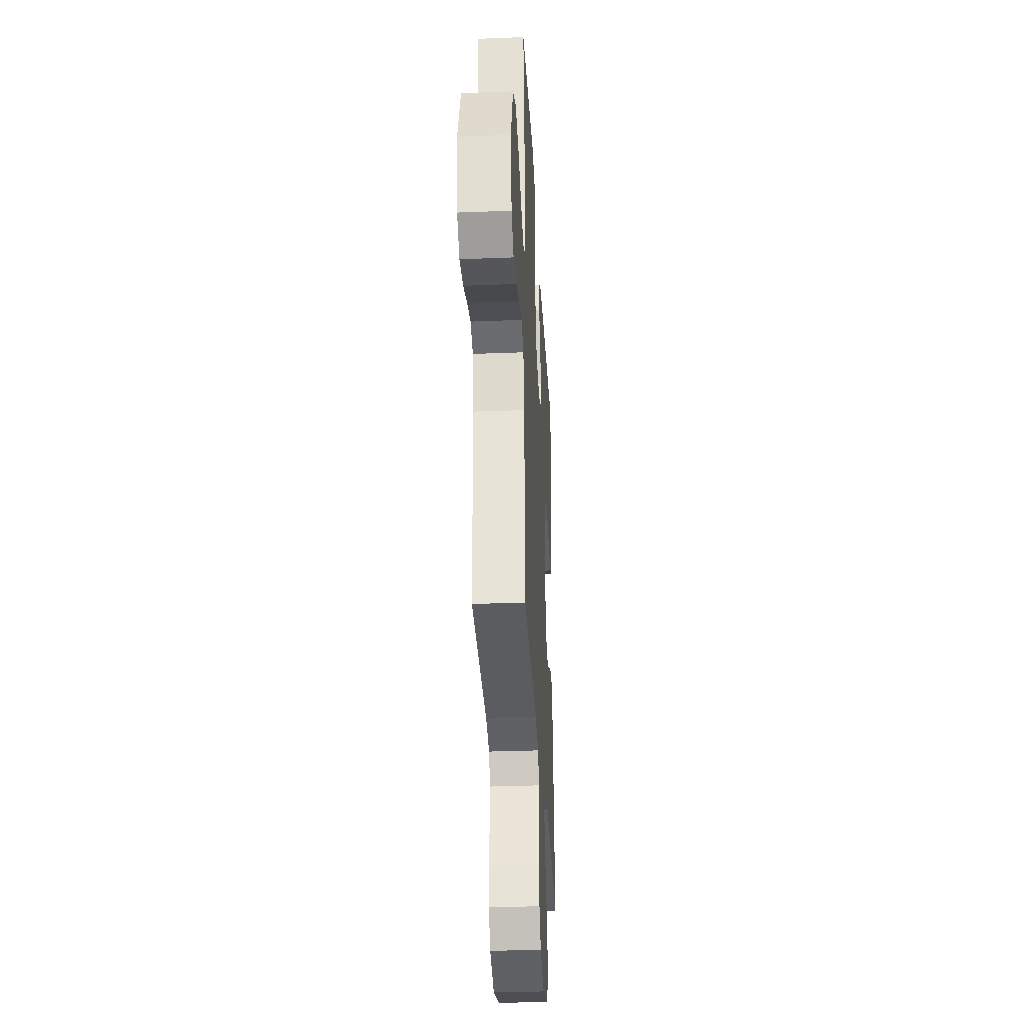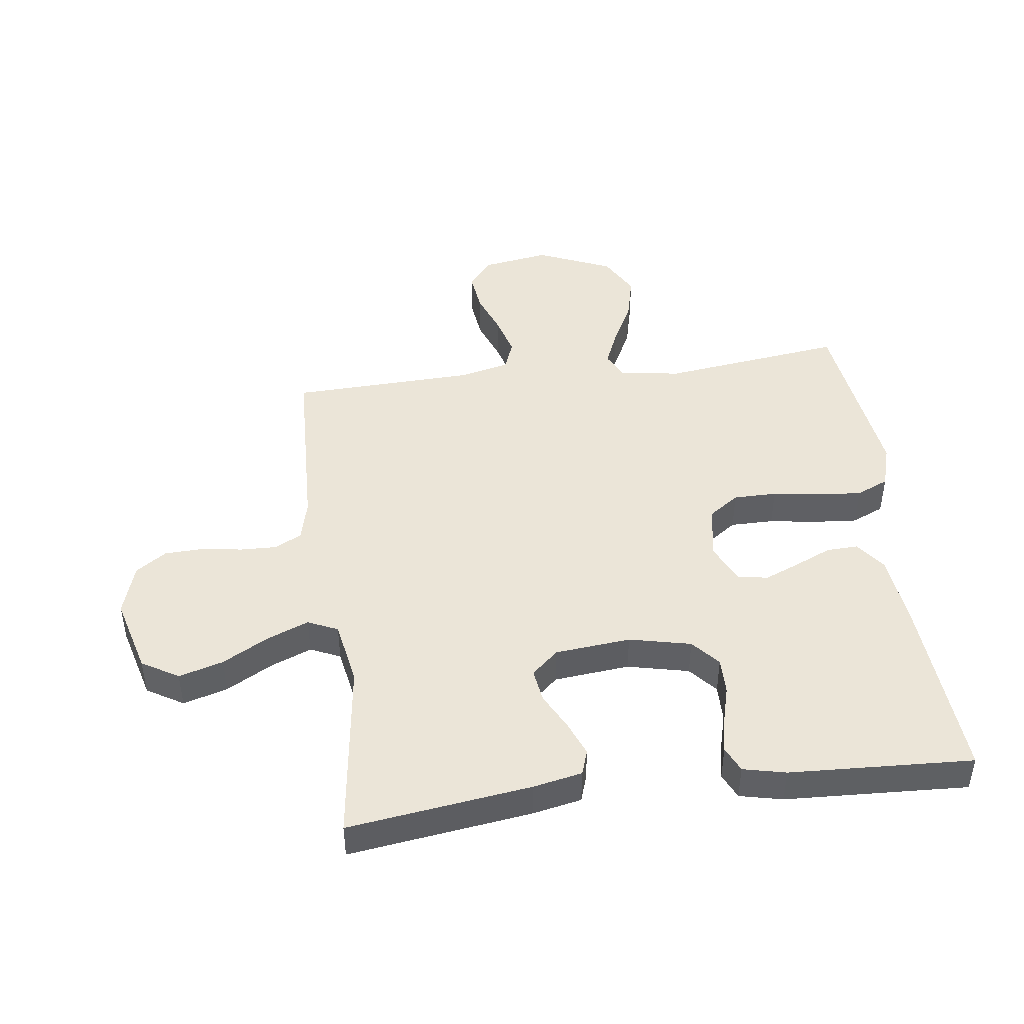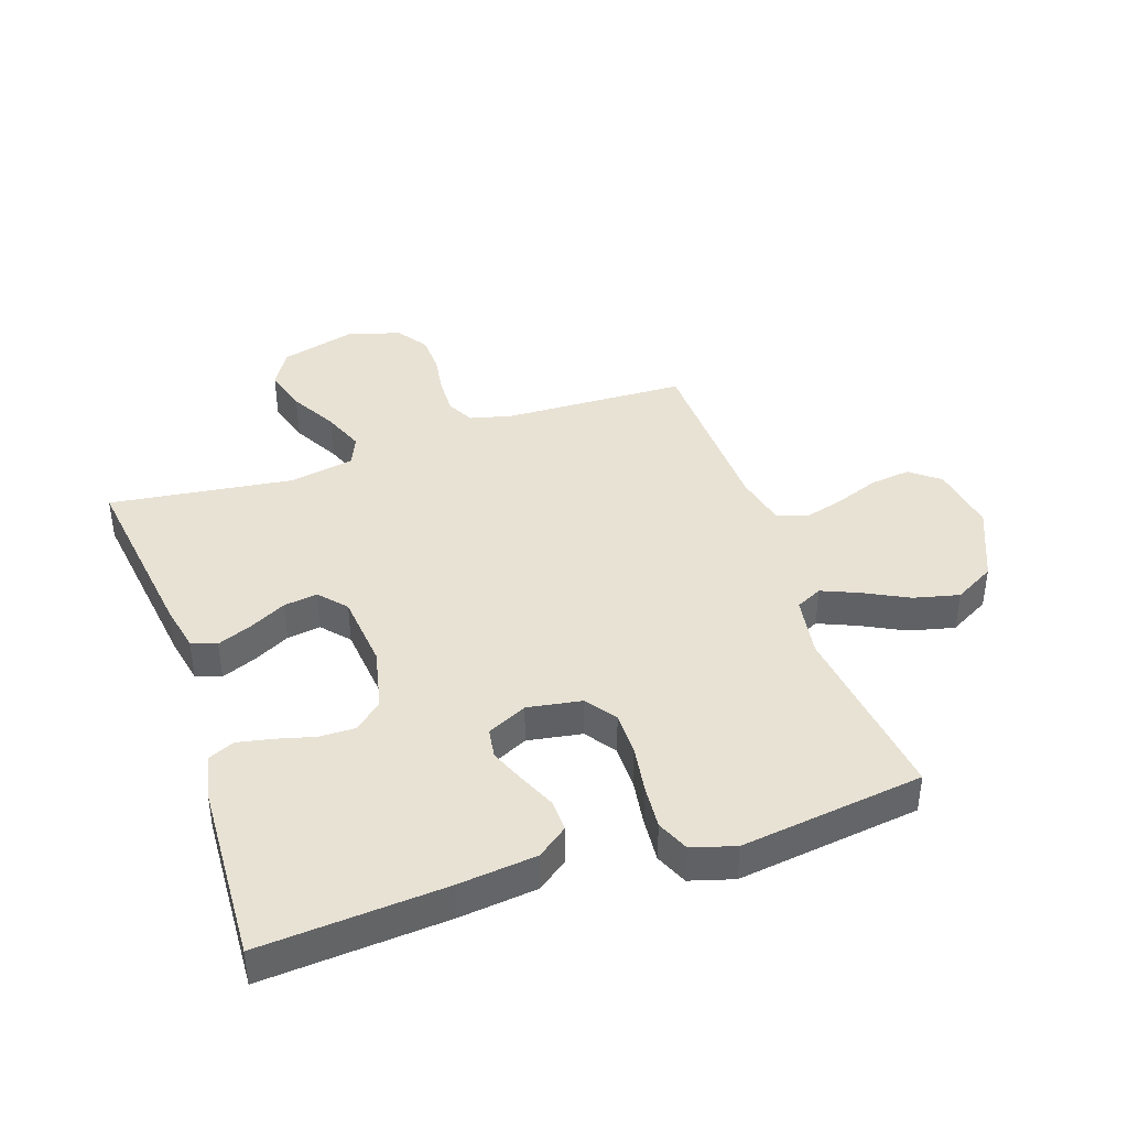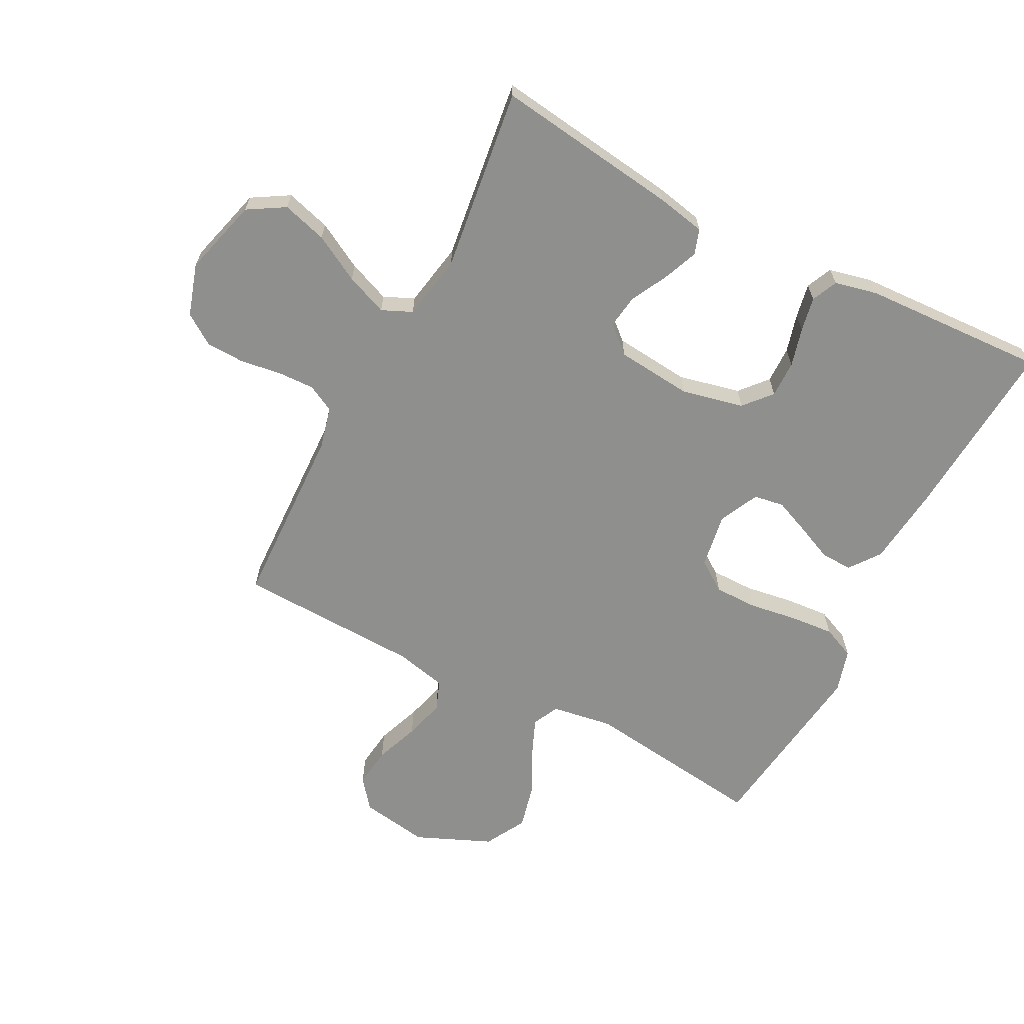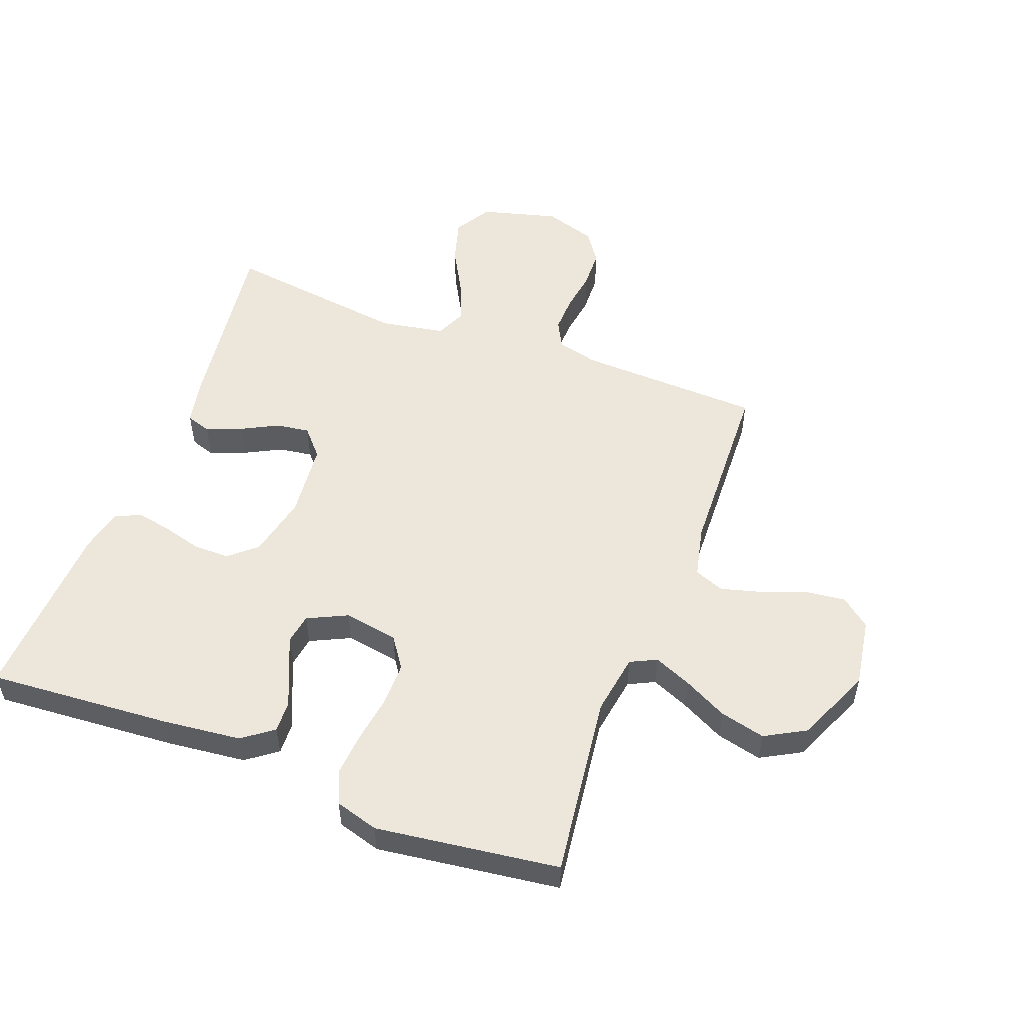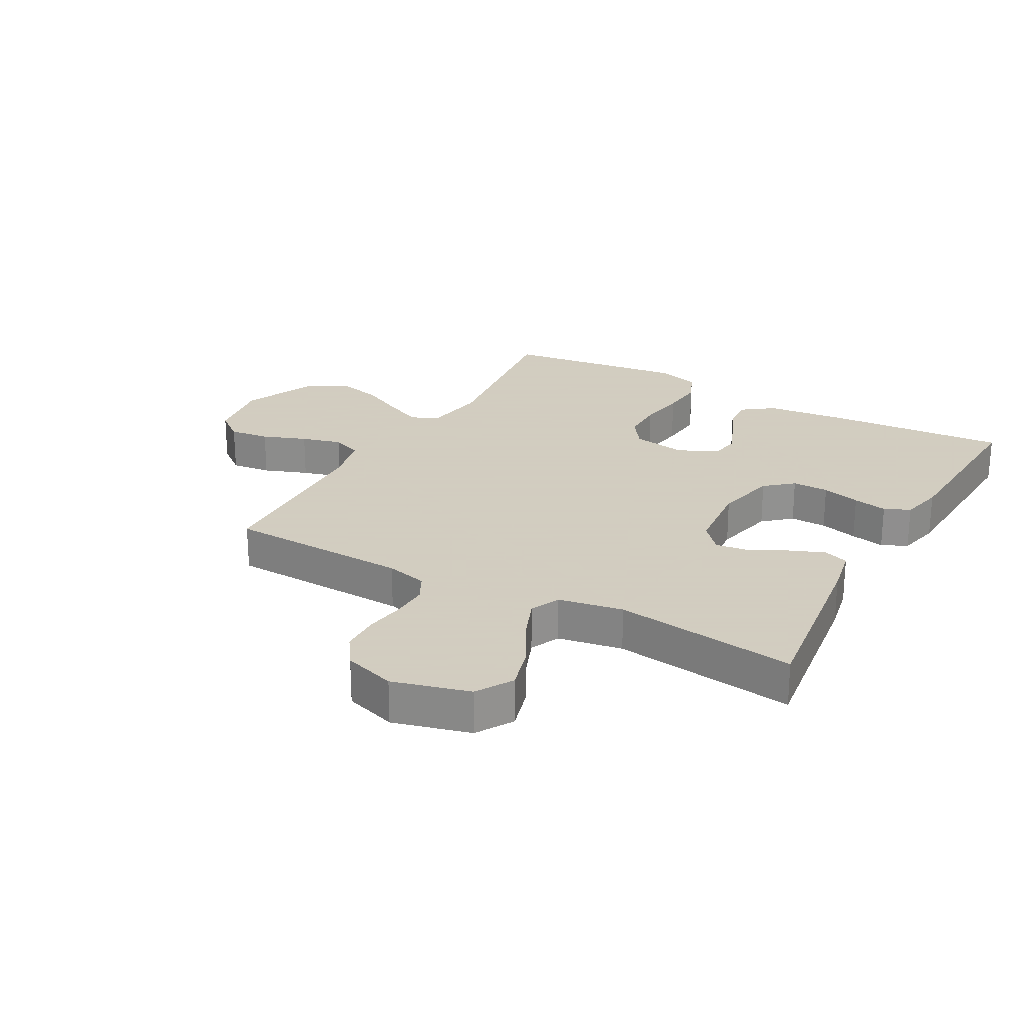
<metadata>
{"format":"obj","ext":"obj","renderer":"f3d","projection":"perspective","resolution":1024,"background":"white","views":[{"elev":-32.6,"azim":93.1,"up":"+Z"},{"elev":45.6,"azim":-97.5,"up":"+Y"},{"elev":40.9,"azim":-18.8,"up":"+Y"},{"elev":-65.2,"azim":-117.5,"up":"+Y"},{"elev":53.0,"azim":20.6,"up":"+Y"},{"elev":24.3,"azim":-150.9,"up":"+Y"}]}
</metadata>
<code>
v -0.5 0.07 -0.5
v -0.46 0.07 -0.2
v -0.444 0.07 -0.12
v -0.403 0.07 -0.106
v -0.346 0.07 -0.129
v -0.286 0.07 -0.16
v -0.231 0.07 -0.168
v -0.192 0.07 -0.124
v -0.18 0.07 0
v -0.203 0.07 0.101
v -0.248 0.07 0.14
v -0.308 0.07 0.139
v -0.371 0.07 0.122
v -0.427 0.07 0.111
v -0.469 0.07 0.13
v -0.485 0.07 0.2
v -0.5 0.07 0.5
v -0.2 0.07 0.479
v -0.071 0.07 0.465
v -0.021 0.07 0.428
v -0.023 0.07 0.376
v -0.049 0.07 0.317
v -0.073 0.07 0.259
v -0.065 0.07 0.21
v 0 0.07 0.179
v 0.089 0.07 0.194
v 0.124 0.07 0.244
v 0.124 0.07 0.315
v 0.112 0.07 0.393
v 0.106 0.07 0.465
v 0.129 0.07 0.518
v 0.2 0.07 0.539
v 0.5 0.07 0.5
v 0.462 0.07 0.2
v 0.478 0.07 0.1
v 0.521 0.07 0.079
v 0.582 0.07 0.105
v 0.654 0.07 0.142
v 0.728 0.07 0.16
v 0.795 0.07 0.123
v 0.848 0.07 0
v 0.83 0.07 -0.112
v 0.782 0.07 -0.15
v 0.716 0.07 -0.142
v 0.644 0.07 -0.115
v 0.578 0.07 -0.097
v 0.529 0.07 -0.116
v 0.51 0.07 -0.2
v 0.5 0.07 -0.5
v 0.2 0.07 -0.511
v 0.132 0.07 -0.528
v 0.109 0.07 -0.572
v 0.111 0.07 -0.632
v 0.121 0.07 -0.699
v 0.119 0.07 -0.762
v 0.085 0.07 -0.812
v 0 0.07 -0.839
v -0.126 0.07 -0.805
v -0.162 0.07 -0.745
v -0.141 0.07 -0.672
v -0.099 0.07 -0.596
v -0.072 0.07 -0.528
v -0.094 0.07 -0.479
v -0.2 0.07 -0.46
v -0.5 0 -0.5
v -0.46 0 -0.2
v -0.444 0 -0.12
v -0.403 0 -0.106
v -0.346 0 -0.129
v -0.286 0 -0.16
v -0.231 0 -0.168
v -0.192 0 -0.124
v -0.18 0 0
v -0.203 0 0.101
v -0.248 0 0.14
v -0.308 0 0.139
v -0.371 0 0.122
v -0.427 0 0.111
v -0.469 0 0.13
v -0.485 0 0.2
v -0.5 0 0.5
v -0.2 0 0.479
v -0.071 0 0.465
v -0.021 0 0.428
v -0.023 0 0.376
v -0.049 0 0.317
v -0.073 0 0.259
v -0.065 0 0.21
v 0 0 0.179
v 0.089 0 0.194
v 0.124 0 0.244
v 0.124 0 0.315
v 0.112 0 0.393
v 0.106 0 0.465
v 0.129 0 0.518
v 0.2 0 0.539
v 0.5 0 0.5
v 0.462 0 0.2
v 0.478 0 0.1
v 0.521 0 0.079
v 0.582 0 0.105
v 0.654 0 0.142
v 0.728 0 0.16
v 0.795 0 0.123
v 0.848 0 0
v 0.83 0 -0.112
v 0.782 0 -0.15
v 0.716 0 -0.142
v 0.644 0 -0.115
v 0.578 0 -0.097
v 0.529 0 -0.116
v 0.51 0 -0.2
v 0.5 0 -0.5
v 0.2 0 -0.511
v 0.132 0 -0.528
v 0.109 0 -0.572
v 0.111 0 -0.632
v 0.121 0 -0.699
v 0.119 0 -0.762
v 0.085 0 -0.812
v 0 0 -0.839
v -0.126 0 -0.805
v -0.162 0 -0.745
v -0.141 0 -0.672
v -0.099 0 -0.596
v -0.072 0 -0.528
v -0.094 0 -0.479
v -0.2 0 -0.46
f 59 60 61
f 58 59 61
f 57 58 61
f 56 57 61
f 55 56 61
f 54 55 61
f 53 54 61
f 52 53 61 62
f 51 52 62 63
f 48 49 50
f 50 51 63
f 48 50 63
f 47 48 63
f 43 44 45
f 42 43 45
f 41 42 45
f 40 41 45
f 39 40 45
f 38 39 45
f 37 38 45
f 36 37 45 46
f 35 36 46 47
f 32 33 34
f 31 32 34
f 30 31 34
f 29 30 34
f 28 29 34
f 27 28 34 35
f 47 63 64
f 35 47 64
f 27 35 64
f 26 27 64
f 20 21 22
f 19 20 22
f 18 19 22
f 17 18 22
f 16 17 22
f 15 16 22
f 14 15 22
f 13 14 22
f 12 13 22
f 11 12 22 23
f 10 11 23 24
f 4 5 6
f 3 4 6
f 2 3 6
f 1 2 6
f 64 1 6
f 64 6 7
f 25 26 64
f 9 10 24 25
f 8 9 25 64
f 7 8 64
f 125 124 123
f 125 123 122
f 125 122 121
f 125 121 120
f 125 120 119
f 125 119 118
f 125 118 117
f 126 125 117 116
f 127 126 116 115
f 114 113 112
f 127 115 114
f 127 114 112
f 127 112 111
f 109 108 107
f 109 107 106
f 109 106 105
f 109 105 104
f 109 104 103
f 109 103 102
f 109 102 101
f 110 109 101 100
f 111 110 100 99
f 98 97 96
f 98 96 95
f 98 95 94
f 98 94 93
f 98 93 92
f 99 98 92 91
f 128 127 111
f 128 111 99
f 128 99 91
f 128 91 90
f 86 85 84
f 86 84 83
f 86 83 82
f 86 82 81
f 86 81 80
f 86 80 79
f 86 79 78
f 86 78 77
f 86 77 76
f 87 86 76 75
f 88 87 75 74
f 70 69 68
f 70 68 67
f 70 67 66
f 70 66 65
f 70 65 128
f 71 70 128
f 128 90 89
f 89 88 74 73
f 128 89 73 72
f 128 72 71
f 1 65 66 2
f 2 66 67 3
f 3 67 68 4
f 4 68 69 5
f 5 69 70 6
f 6 70 71 7
f 7 71 72 8
f 8 72 73 9
f 9 73 74 10
f 10 74 75 11
f 11 75 76 12
f 12 76 77 13
f 13 77 78 14
f 14 78 79 15
f 15 79 80 16
f 16 80 81 17
f 17 81 82 18
f 18 82 83 19
f 19 83 84 20
f 20 84 85 21
f 21 85 86 22
f 22 86 87 23
f 23 87 88 24
f 24 88 89 25
f 25 89 90 26
f 26 90 91 27
f 27 91 92 28
f 28 92 93 29
f 29 93 94 30
f 30 94 95 31
f 31 95 96 32
f 32 96 97 33
f 33 97 98 34
f 34 98 99 35
f 35 99 100 36
f 36 100 101 37
f 37 101 102 38
f 38 102 103 39
f 39 103 104 40
f 40 104 105 41
f 41 105 106 42
f 42 106 107 43
f 43 107 108 44
f 44 108 109 45
f 45 109 110 46
f 46 110 111 47
f 47 111 112 48
f 48 112 113 49
f 49 113 114 50
f 50 114 115 51
f 51 115 116 52
f 52 116 117 53
f 53 117 118 54
f 54 118 119 55
f 55 119 120 56
f 56 120 121 57
f 57 121 122 58
f 58 122 123 59
f 59 123 124 60
f 60 124 125 61
f 61 125 126 62
f 62 126 127 63
f 63 127 128 64
f 64 128 65 1

</code>
